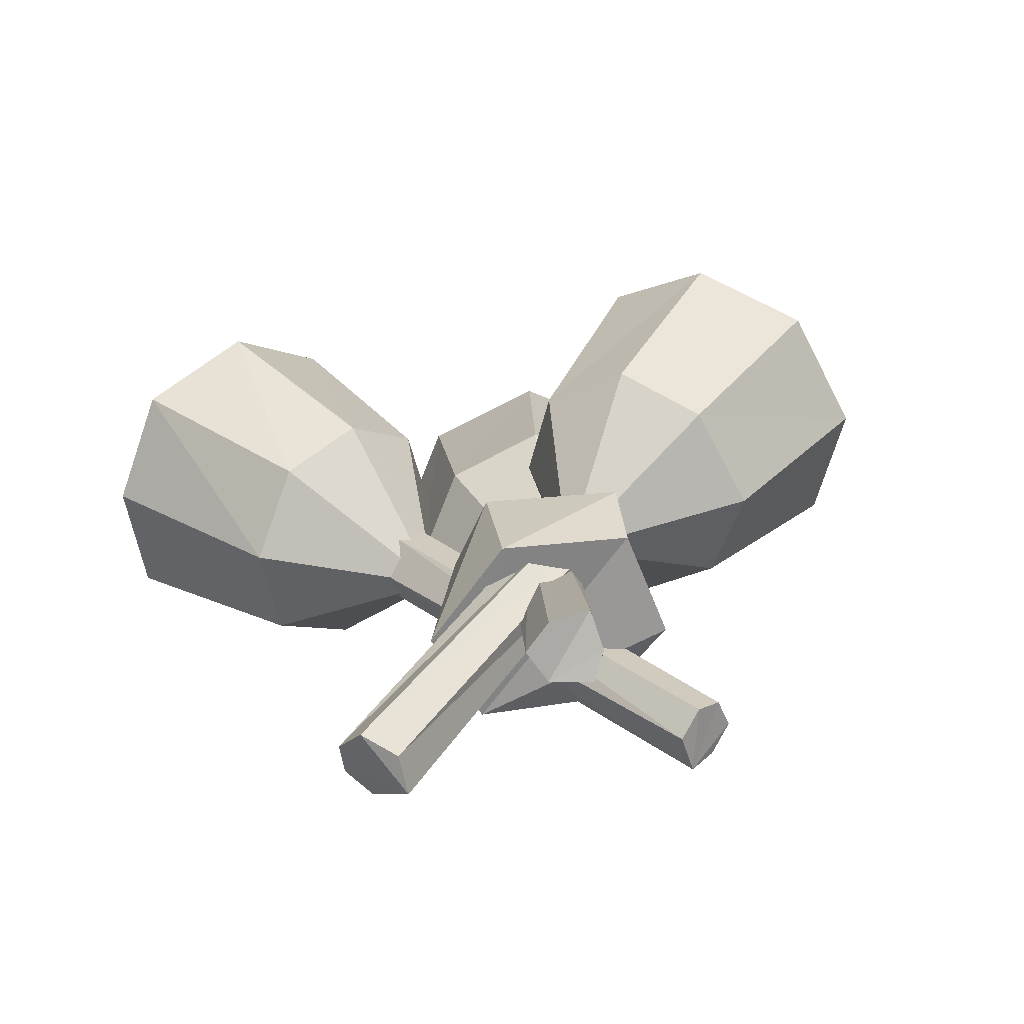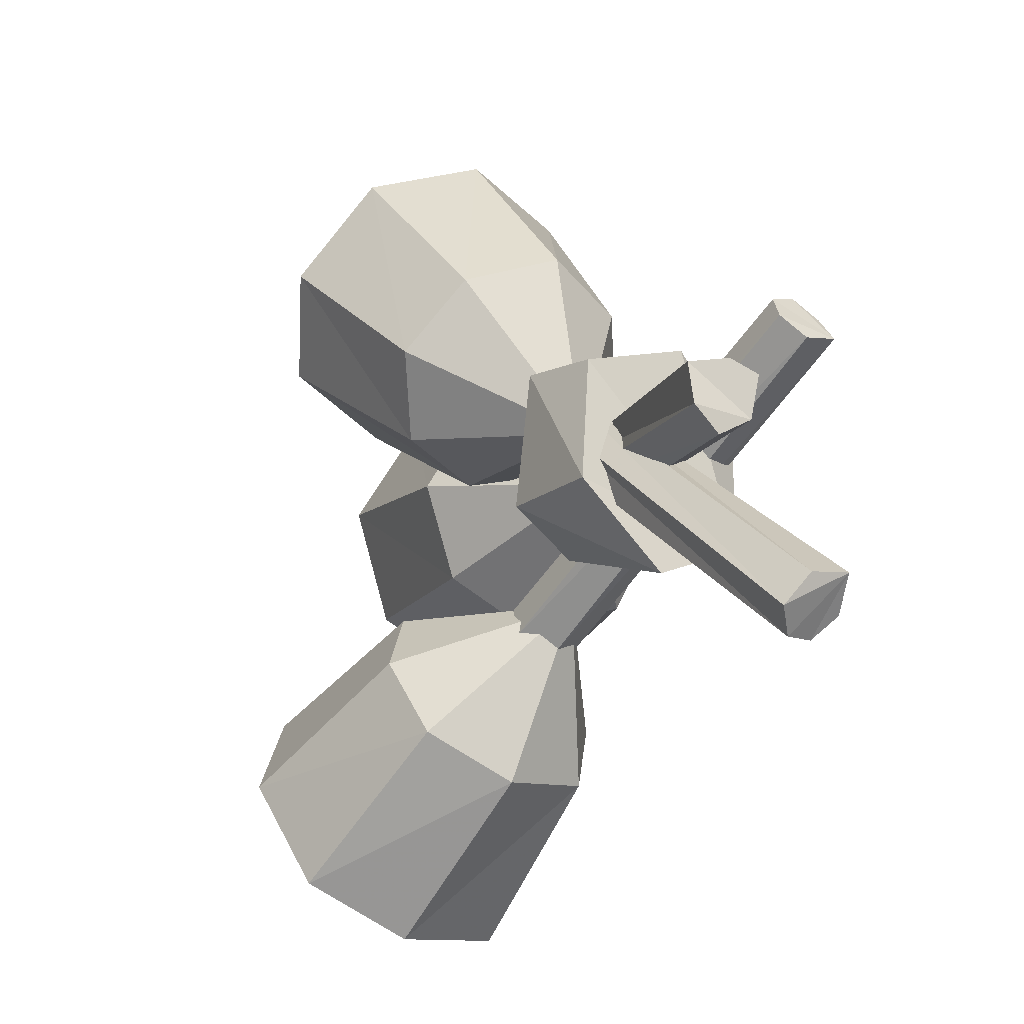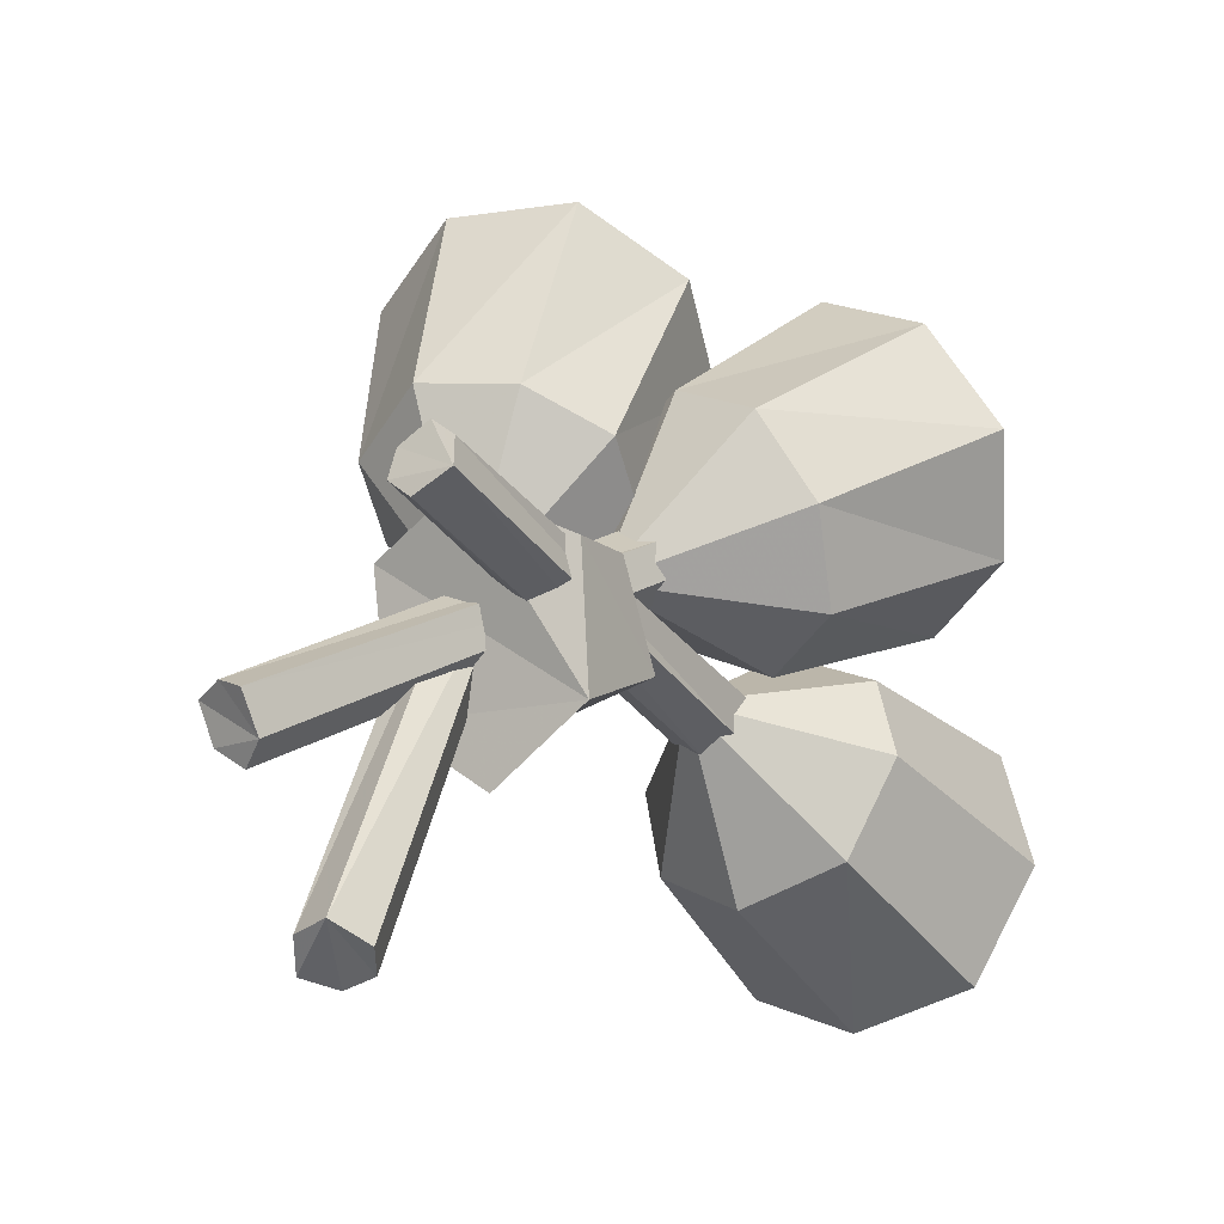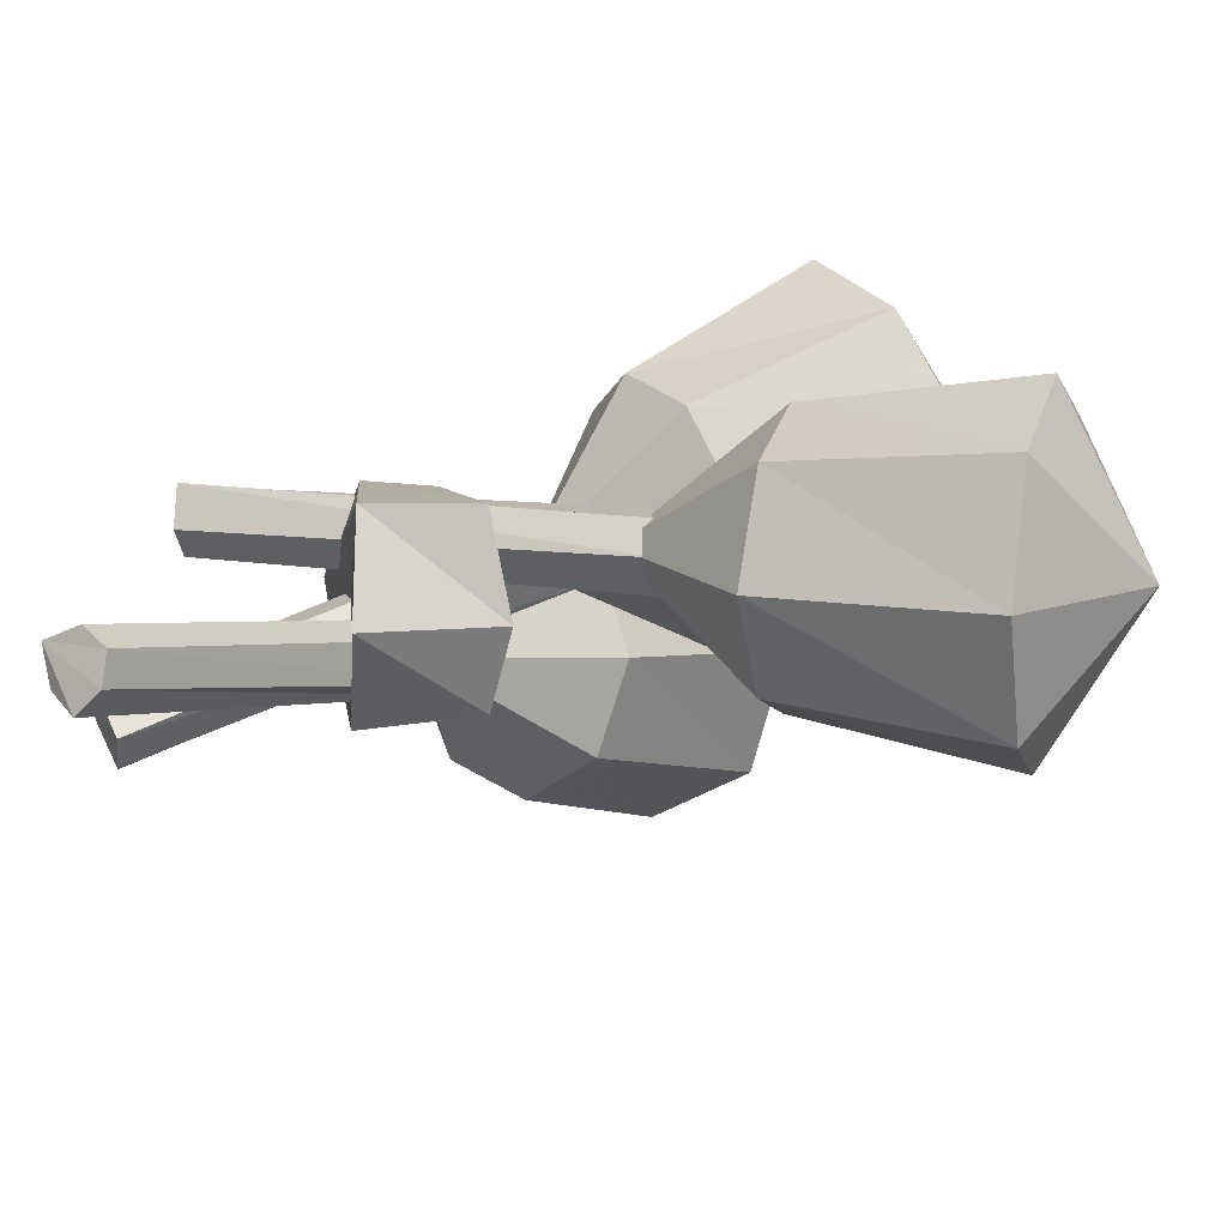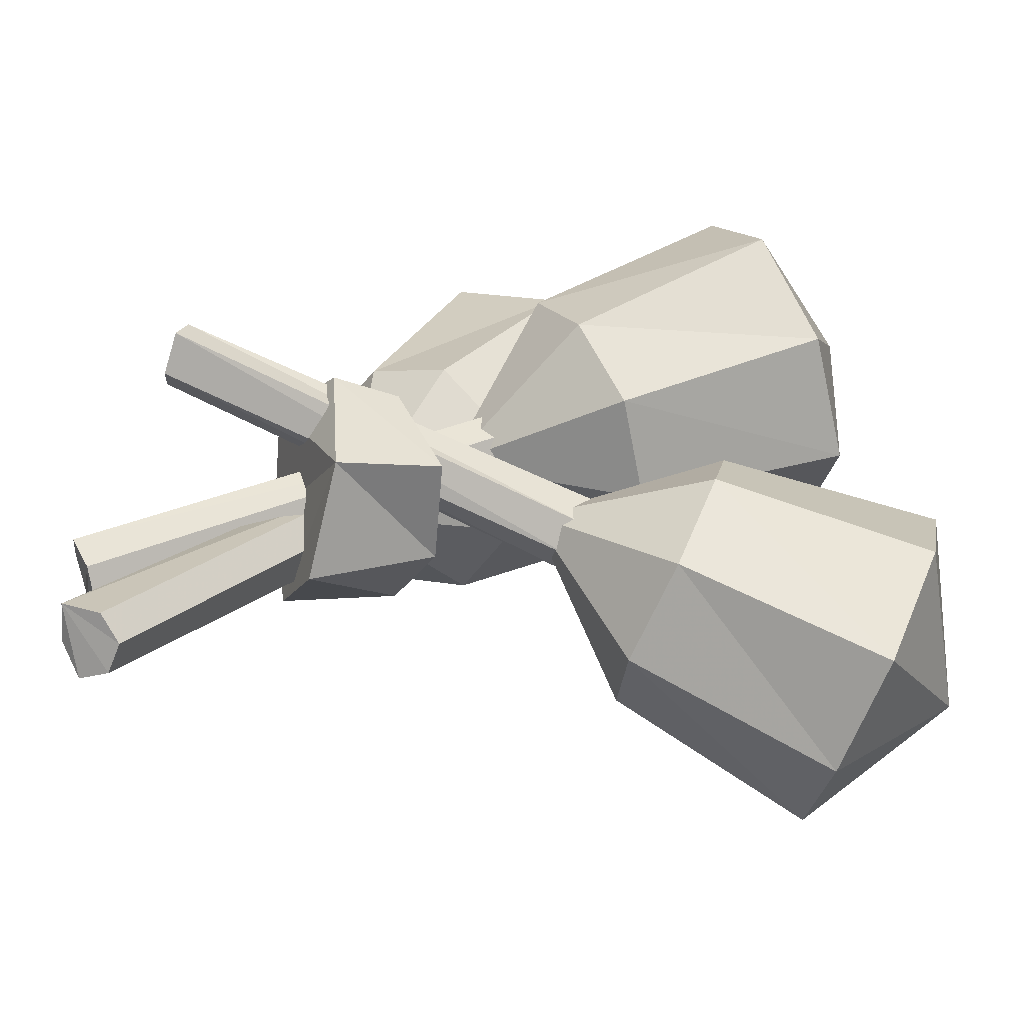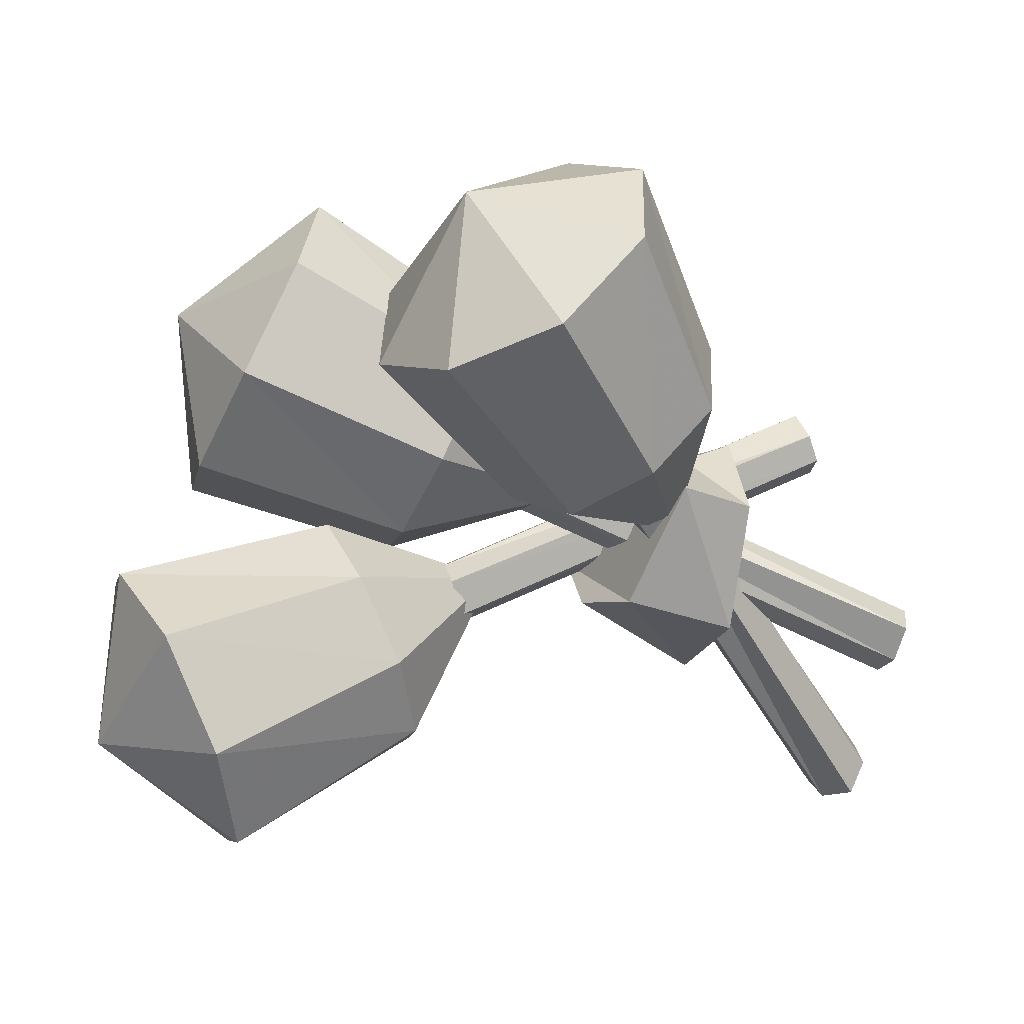
<metadata>
{"format":"obj","ext":"obj","renderer":"f3d","projection":"perspective","resolution":1024,"background":"white","views":[{"elev":14.0,"azim":63.2,"up":"+Z"},{"elev":-37.1,"azim":66.4,"up":"+Y"},{"elev":-13.1,"azim":135.3,"up":"+Y"},{"elev":-78.3,"azim":-168.3,"up":"+Y"},{"elev":-48.8,"azim":175.2,"up":"+Y"},{"elev":11.8,"azim":-7.6,"up":"+Y"}]}
</metadata>
<code>
v 0.11 0.25 -0.2
v 0.09 0.2 -0.1
v 0.02 0.45 -0.14
v -0 0.39 -0.02
v 0.02 0.14 -0.06
v -0.09 0.31 0.03
v -0.06 0.09 -0.1
v -0.2 0.26 -0.01
v -0.11 0.09 -0.19
v -0.26 0.25 -0.13
v -0.1 0.13 -0.29
v -0.24 0.31 -0.25
v -0.02 0.2 -0.33
v -0.15 0.39 -0.3
v 0.06 0.24 -0.29
v -0.04 0.45 -0.26
v 0.14 -0.07 -0.21
v 0.02 -0.03 -0.19
v 0.11 -0.14 -0.31
v -0.02 -0.05 -0.27
v 0.09 -0.07 -0.41
v -0.02 -0.03 -0.38
v 0.1 0.07 -0.41
v 0.03 0.07 -0.39
v 0.16 0.12 -0.32
v 0.1 0.11 -0.29
v 0.16 0.07 -0.21
v 0.08 0.1 -0.18
v 0.34 -0.12 -0.23
v -0.09 0.08 -0.27
v 0.33 -0.14 -0.26
v -0.1 0.06 -0.31
v 0.34 -0.12 -0.29
v -0.09 0.08 -0.34
v 0.36 -0.08 -0.29
v -0.07 0.11 -0.34
v 0.36 -0.07 -0.26
v -0.07 0.13 -0.3
v 0.35 -0.08 -0.22
v -0.08 0.11 -0.27
v 0.28 0.09 -0.37
v -0.16 -0.06 -0.27
v 0.28 0.07 -0.4
v -0.16 -0.08 -0.31
v 0.27 0.09 -0.44
v -0.17 -0.06 -0.34
v 0.26 0.12 -0.43
v -0.18 -0.02 -0.34
v 0.26 0.14 -0.4
v -0.18 -0.01 -0.3
v 0.27 0.12 -0.37
v -0.17 -0.02 -0.27
v 0.28 -0.31 -0.37
v 0.02 0.07 -0.24
v 0.3 -0.29 -0.39
v 0.04 0.09 -0.26
v 0.34 -0.27 -0.38
v 0.07 0.11 -0.24
v 0.34 -0.28 -0.34
v 0.08 0.1 -0.21
v 0.32 -0.31 -0.32
v 0.06 0.08 -0.19
v 0.29 -0.32 -0.34
v 0.03 0.06 -0.2
v -0.3 -0.07 -0.42
v -0.52 -0.15 -0.41
v -0.32 0.01 -0.38
v -0.55 -0.03 -0.35
v -0.31 0.05 -0.27
v -0.54 0.01 -0.23
v -0.28 0.01 -0.18
v -0.49 -0.03 -0.11
v -0.24 -0.08 -0.15
v -0.44 -0.15 -0.07
v -0.22 -0.17 -0.19
v -0.42 -0.27 -0.13
v -0.22 -0.21 -0.29
v -0.43 -0.31 -0.25
v -0.26 -0.17 -0.39
v -0.47 -0.27 -0.37
v -0.16 0.14 -0.45
v -0.36 0.24 -0.51
v -0.12 0.23 -0.41
v -0.32 0.35 -0.45
v -0.12 0.27 -0.31
v -0.31 0.4 -0.33
v -0.14 0.23 -0.21
v -0.34 0.35 -0.21
v -0.19 0.14 -0.17
v -0.4 0.24 -0.16
v -0.23 0.05 -0.22
v -0.45 0.13 -0.22
v -0.24 0.01 -0.32
v -0.46 0.08 -0.34
v -0.21 0.05 -0.42
v -0.42 0.13 -0.46
v 0.08 0.04 -0.24
v -0.17 0.43 -0.11
v -0.12 -0.03 -0.32
v -0.57 -0.18 -0.22
v -0.03 0.07 -0.3
v -0.47 0.28 -0.34
o Node 0
f 3 2 1
f 2 2 3
f 4 2 3
f 5 2 4
f 6 5 4
f 7 5 6
f 8 7 6
f 9 7 8
f 10 9 8
f 11 9 10
f 12 11 10
f 13 11 12
f 14 13 12
f 15 13 14
f 16 15 14
f 1 15 16
f 3 1 16
f 3 1 3
f 17 3 3
f 17 3 17
f 18 17 17
f 19 17 18
f 20 19 18
f 21 19 20
f 22 21 20
f 23 21 22
f 24 23 22
f 25 23 24
f 26 25 24
f 27 25 26
f 28 27 26
f 17 27 28
f 18 17 28
f 18 17 18
f 29 18 18
f 29 18 29
f 30 29 29
f 31 29 30
f 32 31 30
f 33 31 32
f 34 33 32
f 35 33 34
f 36 35 34
f 37 35 36
f 38 37 36
f 39 37 38
f 40 39 38
f 29 39 40
f 30 29 40
f 30 29 30
f 41 30 30
f 41 30 41
f 42 41 41
f 43 41 42
f 44 43 42
f 45 43 44
f 46 45 44
f 47 45 46
f 48 47 46
f 49 47 48
f 50 49 48
f 51 49 50
f 52 51 50
f 41 51 52
f 42 41 52
f 42 41 42
f 53 42 42
f 53 42 53
f 54 53 53
f 55 53 54
f 56 55 54
f 57 55 56
f 58 57 56
f 59 57 58
f 60 59 58
f 61 59 60
f 62 61 60
f 63 61 62
f 64 63 62
f 53 63 64
f 54 53 64
f 54 53 54
f 65 54 54
f 65 54 65
f 66 65 65
f 67 65 66
f 68 67 66
f 69 67 68
f 70 69 68
f 71 69 70
f 72 71 70
f 73 71 72
f 74 73 72
f 75 73 74
f 76 75 74
f 77 75 76
f 78 77 76
f 79 77 78
f 80 79 78
f 65 79 80
f 66 65 80
f 66 65 66
f 81 66 66
f 81 66 81
f 82 81 81
f 83 81 82
f 84 83 82
f 85 83 84
f 86 85 84
f 87 85 86
f 88 87 86
f 89 87 88
f 90 89 88
f 91 89 90
f 92 91 90
f 93 91 92
f 94 93 92
f 95 93 94
f 96 95 94
f 81 95 96
f 82 81 96
f 82 81 82
f 23 82 82
f 23 82 23
f 25 23 23
f 21 23 25
f 27 21 25
f 21 21 27
f 17 21 27
f 19 21 17
f 19 19 17
f 24 19 19
f 24 24 19
f 26 24 24
f 22 26 24
f 28 26 22
f 22 28 22
f 18 28 22
f 20 18 22
f 20 18 20
f 35 20 20
f 35 20 35
f 37 35 35
f 33 35 37
f 39 33 37
f 33 33 39
f 29 33 39
f 31 33 29
f 31 31 29
f 43 31 31
f 43 43 31
f 41 43 43
f 45 41 43
f 51 41 45
f 45 51 45
f 49 51 45
f 47 49 45
f 47 49 47
f 59 47 47
f 59 47 59
f 61 59 59
f 57 59 61
f 63 57 61
f 57 57 63
f 53 57 63
f 55 57 53
f 55 55 53
f 13 55 55
f 13 13 55
f 11 13 13
f 97 11 13
f 9 11 97
f 97 9 97
f 7 9 97
f 97 7 97
f 5 7 97
f 97 5 97
f 2 5 97
f 97 2 97
f 1 2 97
f 97 1 97
f 15 1 97
f 13 15 97
f 13 15 13
f 14 13 13
f 14 13 14
f 12 14 14
f 98 14 12
f 10 98 12
f 98 98 10
f 8 98 10
f 98 98 8
f 6 98 8
f 98 98 6
f 4 98 6
f 98 98 4
f 3 98 4
f 98 98 3
f 16 98 3
f 14 98 16
f 14 14 16
f 77 14 14
f 77 77 14
f 75 77 77
f 99 75 77
f 73 75 99
f 99 73 99
f 71 73 99
f 99 71 99
f 69 71 99
f 99 69 99
f 67 69 99
f 99 67 99
f 65 67 99
f 99 65 99
f 79 65 99
f 77 79 99
f 77 79 77
f 78 77 77
f 78 77 78
f 76 78 78
f 100 78 76
f 74 100 76
f 100 100 74
f 72 100 74
f 100 100 72
f 70 100 72
f 100 100 70
f 68 100 70
f 100 100 68
f 66 100 68
f 100 100 66
f 80 100 66
f 78 100 80
f 78 78 80
f 93 78 78
f 93 93 78
f 91 93 93
f 101 91 93
f 89 91 101
f 101 89 101
f 87 89 101
f 101 87 101
f 85 87 101
f 101 85 101
f 83 85 101
f 101 83 101
f 81 83 101
f 101 81 101
f 95 81 101
f 93 95 101
f 93 95 93
f 94 93 93
f 94 93 94
f 92 94 94
f 102 94 92
f 90 102 92
f 102 102 90
f 88 102 90
f 102 102 88
f 86 102 88
f 102 102 86
f 84 102 86
f 102 102 84
f 82 102 84
f 102 102 82
f 96 102 82
f 94 102 96

</code>
